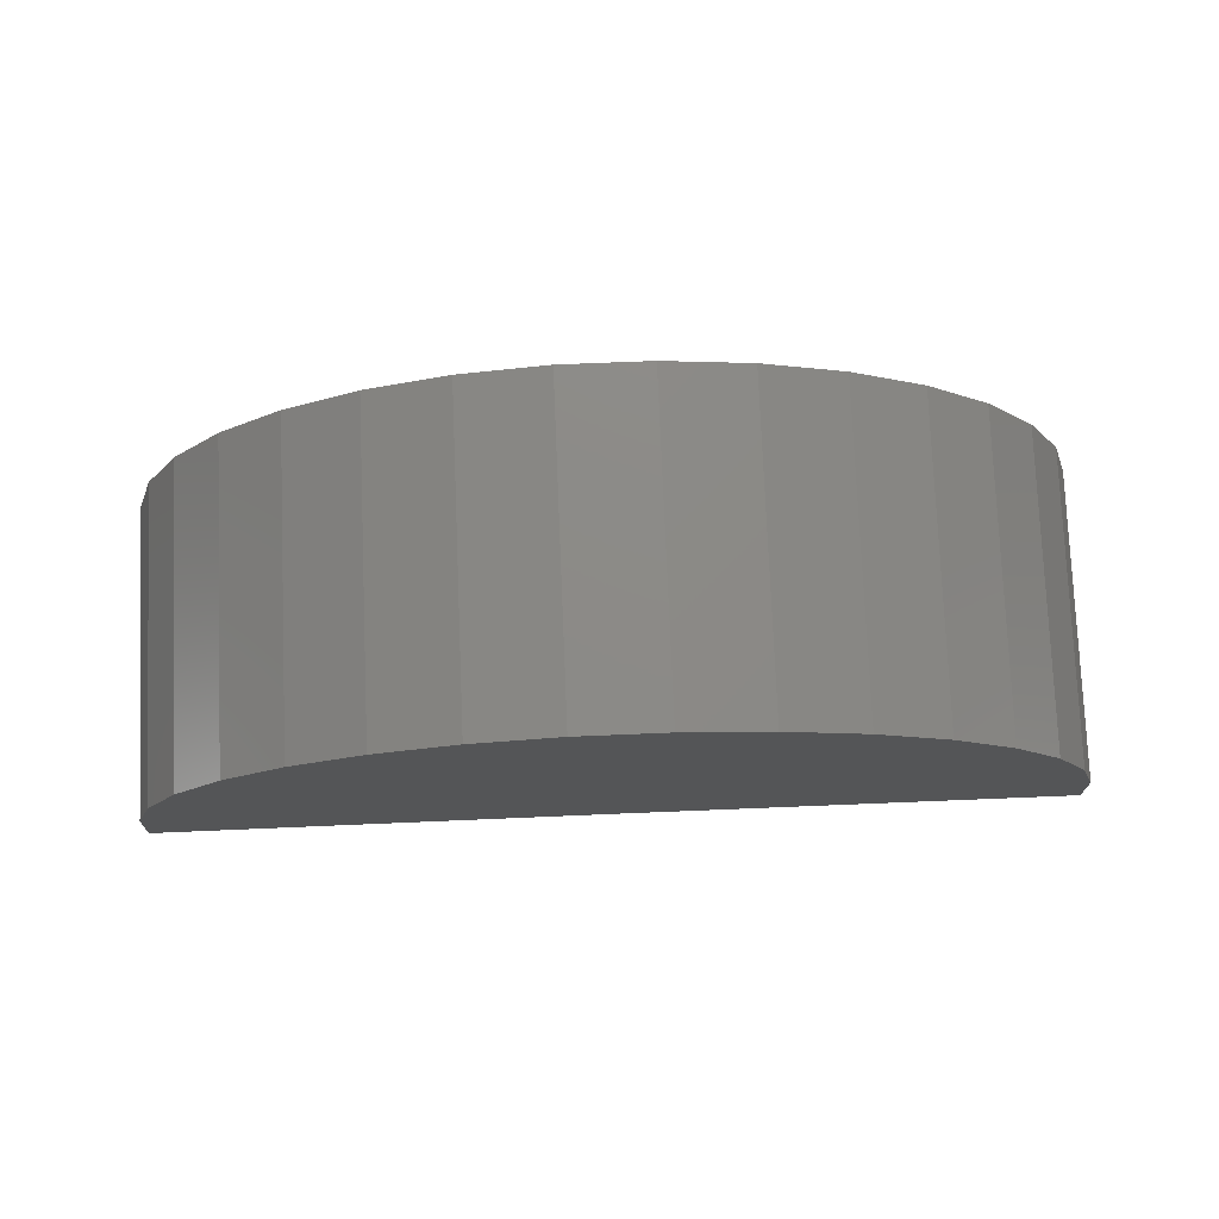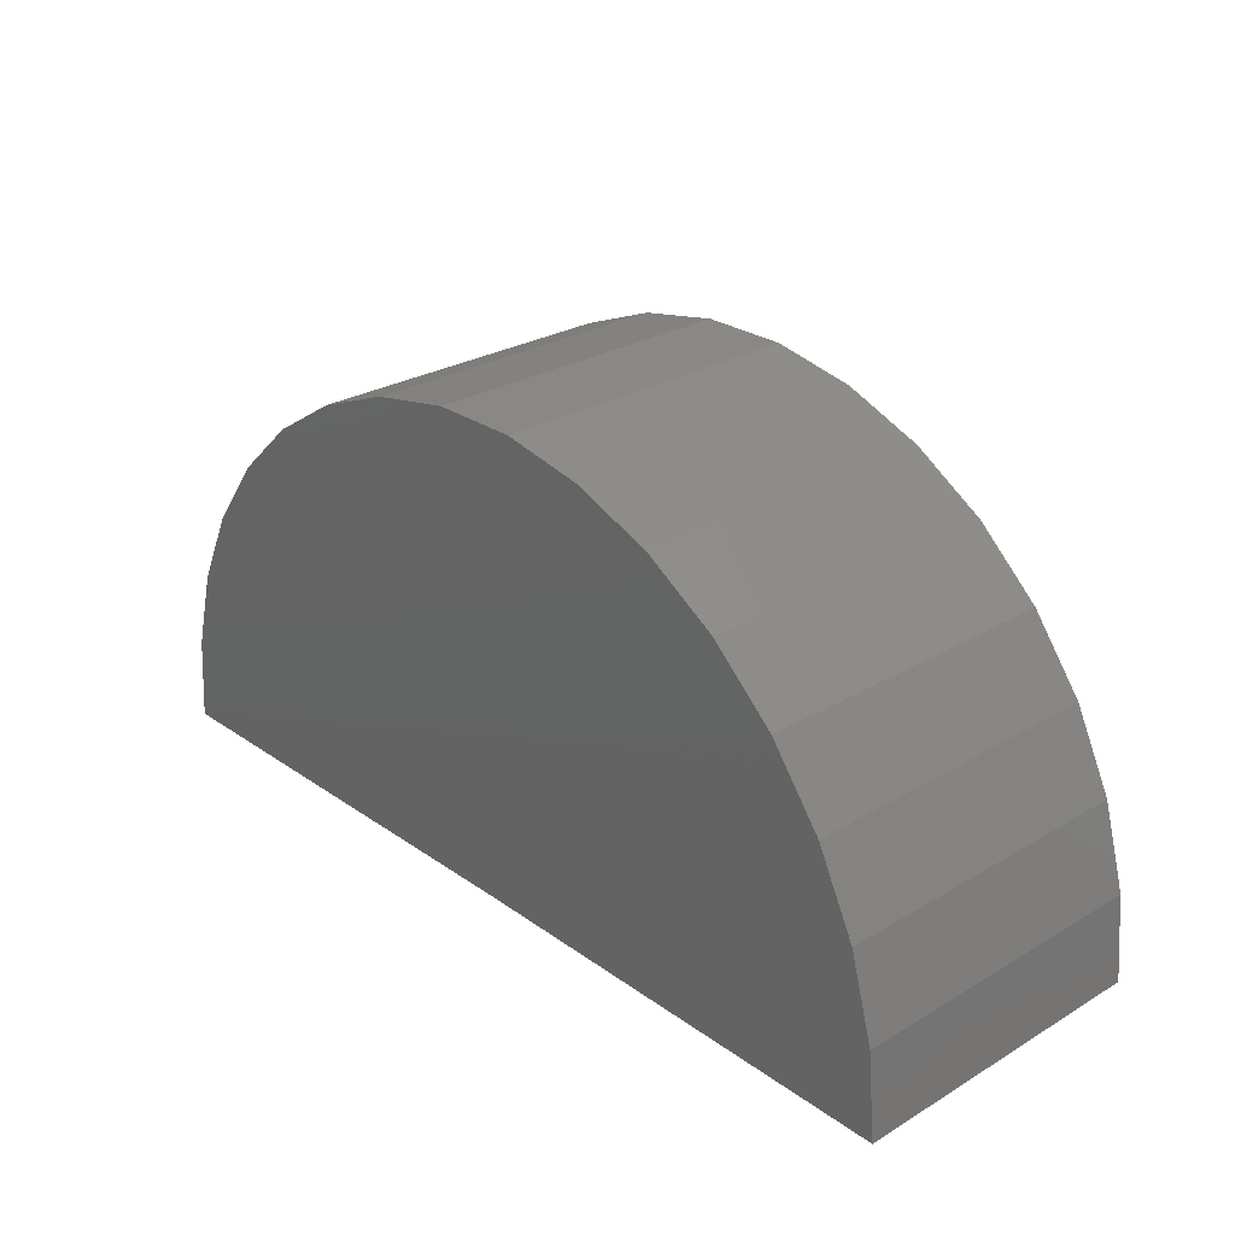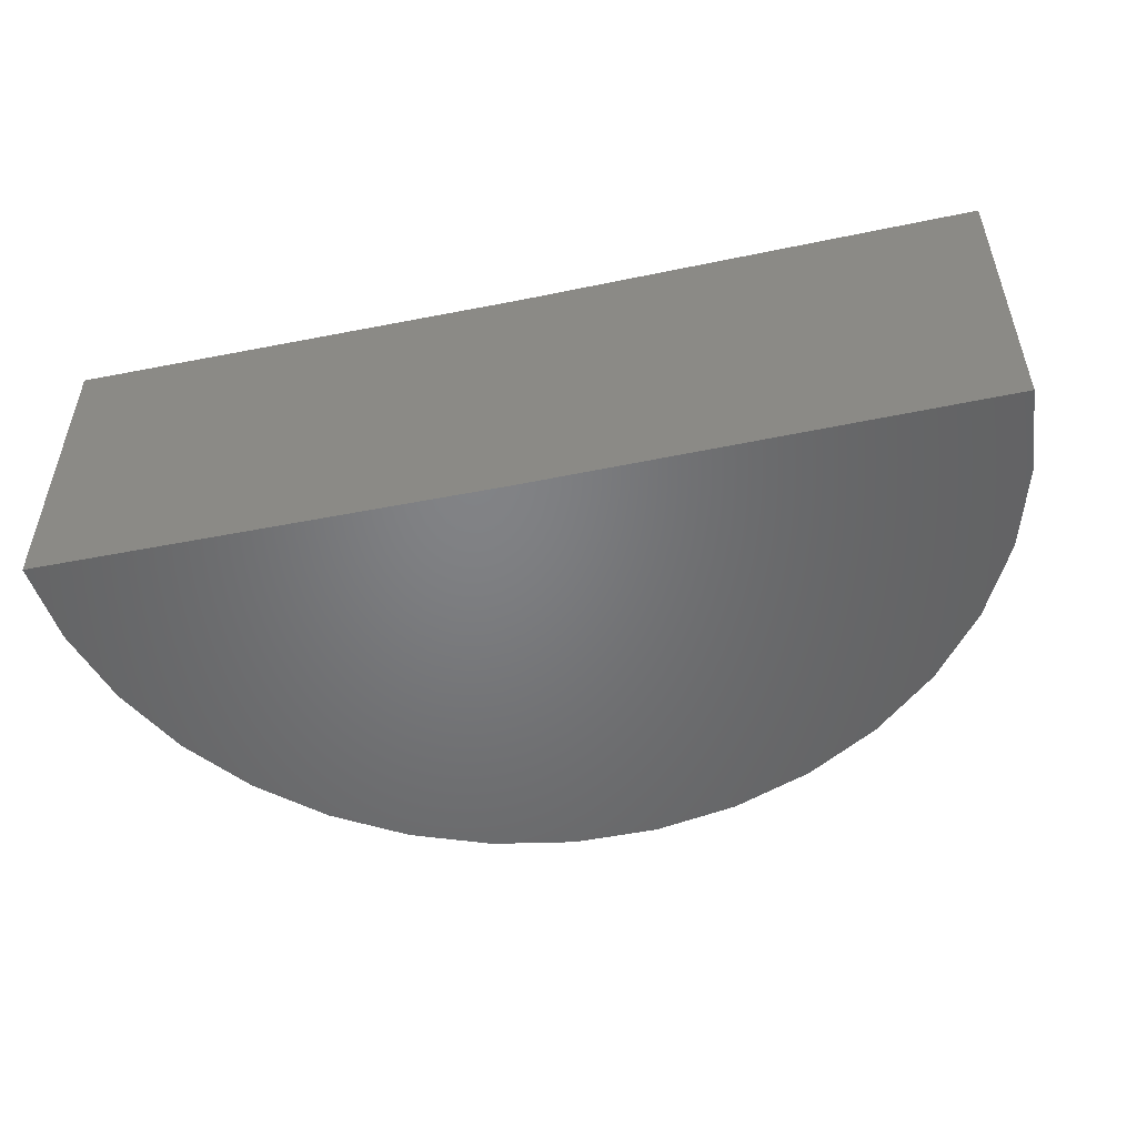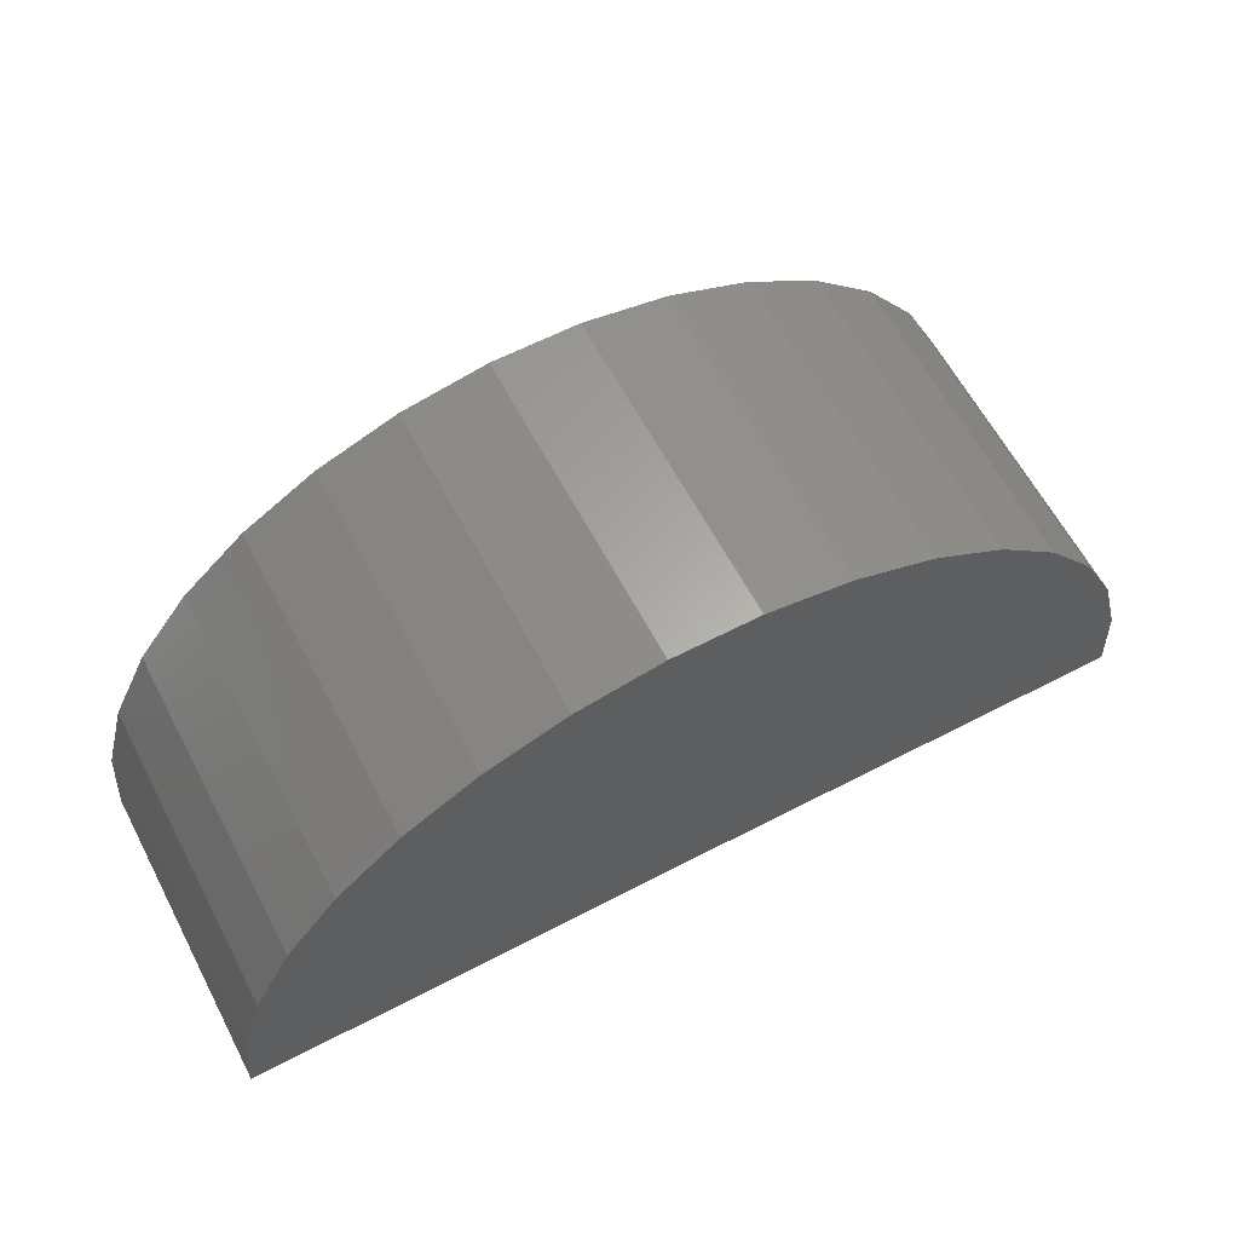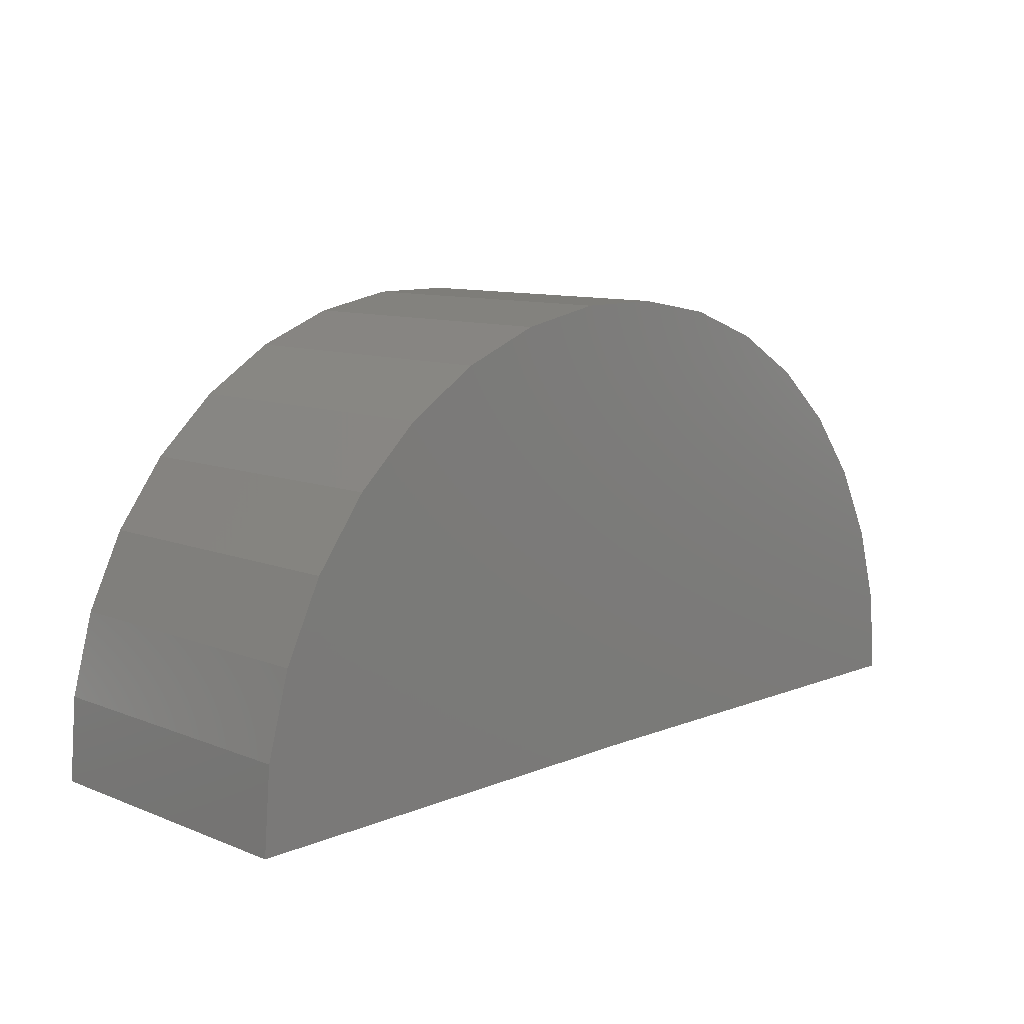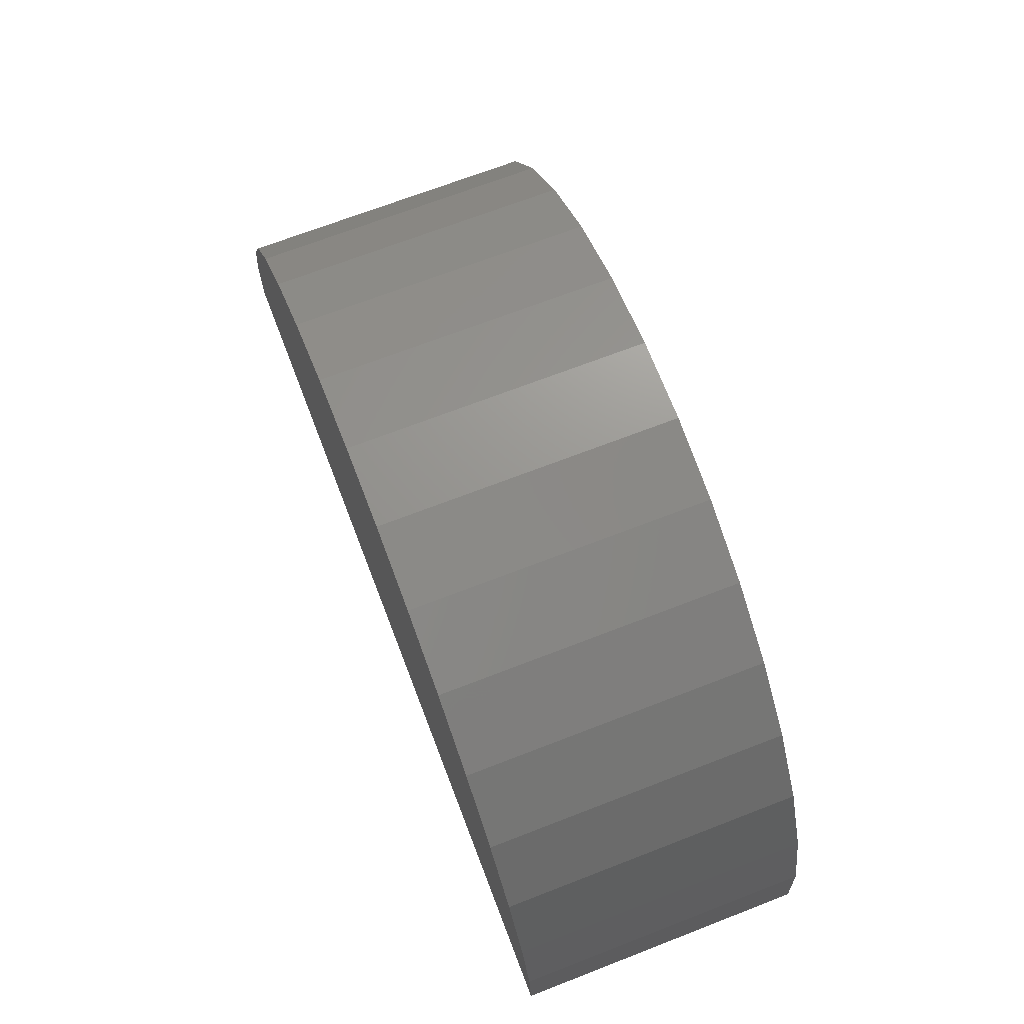
<metadata>
{"format":"stl","ext":"stl","renderer":"f3d","projection":"perspective","resolution":1024,"background":"white","views":[{"elev":77.1,"azim":-2.4,"up":"+Z"},{"elev":27.2,"azim":-132.4,"up":"+Z"},{"elev":-50.9,"azim":-167.2,"up":"+Y"},{"elev":62.6,"azim":-27.9,"up":"+Z"},{"elev":10.1,"azim":135.1,"up":"+Z"},{"elev":70.2,"azim":68.9,"up":"+Z"}]}
</metadata>
<code>
# stl→obj: 38 verts, 72 faces
v 0.75 -0.1641 -0.00616
v 0.25 -0.1641 0
v 0.75 0.1728 -0.00616
v 0.25 0.1728 0
v -0.25 -0.1641 0
v -0.25 0.1728 0
v 0.7425 -0.1641 0.08617
v 0.7425 0.1728 0.08617
v 0.7182 -0.1641 0.1755
v 0.7182 0.1728 0.1755
v 0.6778 -0.1641 0.2589
v 0.6778 0.1728 0.2589
v 0.6227 -0.1641 0.3334
v 0.6227 0.1728 0.3334
v 0.5548 -0.1641 0.3964
v 0.5548 0.1728 0.3964
v 0.4764 -0.1641 0.4458
v 0.4764 0.1728 0.4458
v 0.3903 -0.1641 0.4799
v 0.3903 0.1728 0.4799
v 0.2994 -0.1641 0.4976
v 0.2994 0.1728 0.4976
v 0.2068 -0.1641 0.4981
v 0.2068 0.1728 0.4981
v 0.1156 -0.1641 0.4816
v 0.1156 0.1728 0.4816
v 0.02908 -0.1641 0.4485
v 0.02908 0.1728 0.4485
v -0.04987 -0.1641 0.4001
v -0.04987 0.1728 0.4001
v -0.1185 -0.1641 0.3379
v -0.1185 0.1728 0.3379
v -0.1745 -0.1641 0.2641
v -0.1745 0.1728 0.2641
v -0.216 -0.1641 0.1813
v -0.216 0.1728 0.1813
v -0.2414 -0.1641 0.09223
v -0.2414 0.1728 0.09223
f 1 2 3
f 3 2 4
f 5 6 2
f 2 6 4
f 1 3 7
f 7 3 8
f 7 8 9
f 9 8 10
f 9 10 11
f 11 10 12
f 11 12 13
f 13 12 14
f 13 14 15
f 15 14 16
f 15 16 17
f 17 16 18
f 17 18 19
f 19 18 20
f 19 20 21
f 21 20 22
f 21 22 23
f 23 22 24
f 23 24 25
f 25 24 26
f 25 26 27
f 27 26 28
f 27 28 29
f 29 28 30
f 29 30 31
f 31 30 32
f 31 32 33
f 33 32 34
f 33 34 35
f 35 34 36
f 35 36 37
f 37 36 38
f 37 38 5
f 5 38 6
f 4 8 3
f 20 24 22
f 4 6 8
f 8 6 38
f 8 38 10
f 10 38 36
f 10 36 12
f 12 36 34
f 12 34 14
f 14 34 32
f 14 32 16
f 16 32 30
f 16 30 18
f 18 30 28
f 18 28 20
f 20 28 26
f 20 26 24
f 7 2 1
f 21 23 19
f 23 25 19
f 19 25 27
f 19 27 17
f 17 27 29
f 17 29 15
f 15 29 31
f 15 31 13
f 13 31 33
f 13 33 11
f 11 33 35
f 11 35 9
f 9 35 37
f 9 37 7
f 7 37 5
f 7 5 2

</code>
